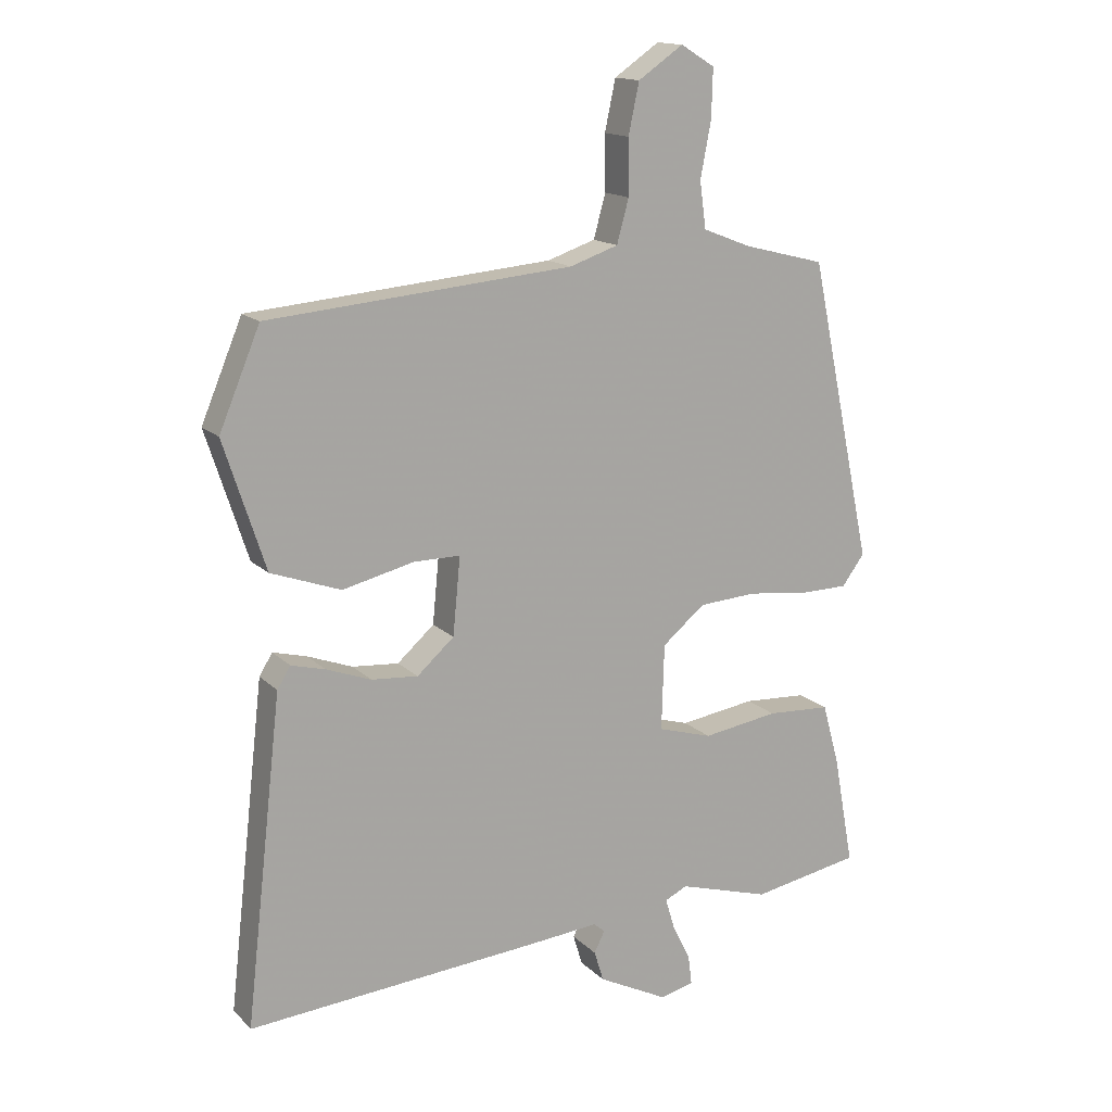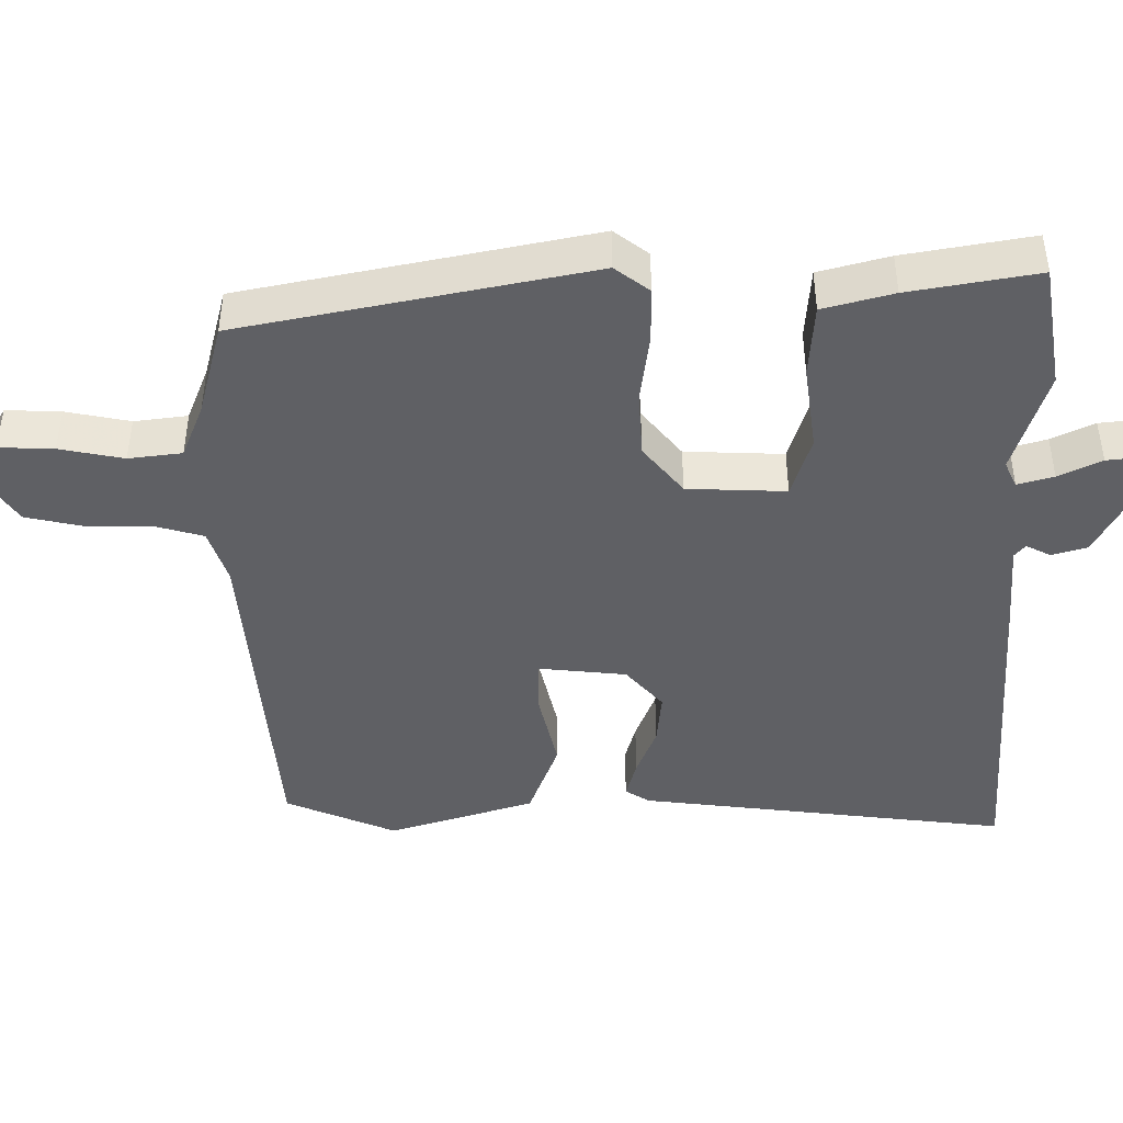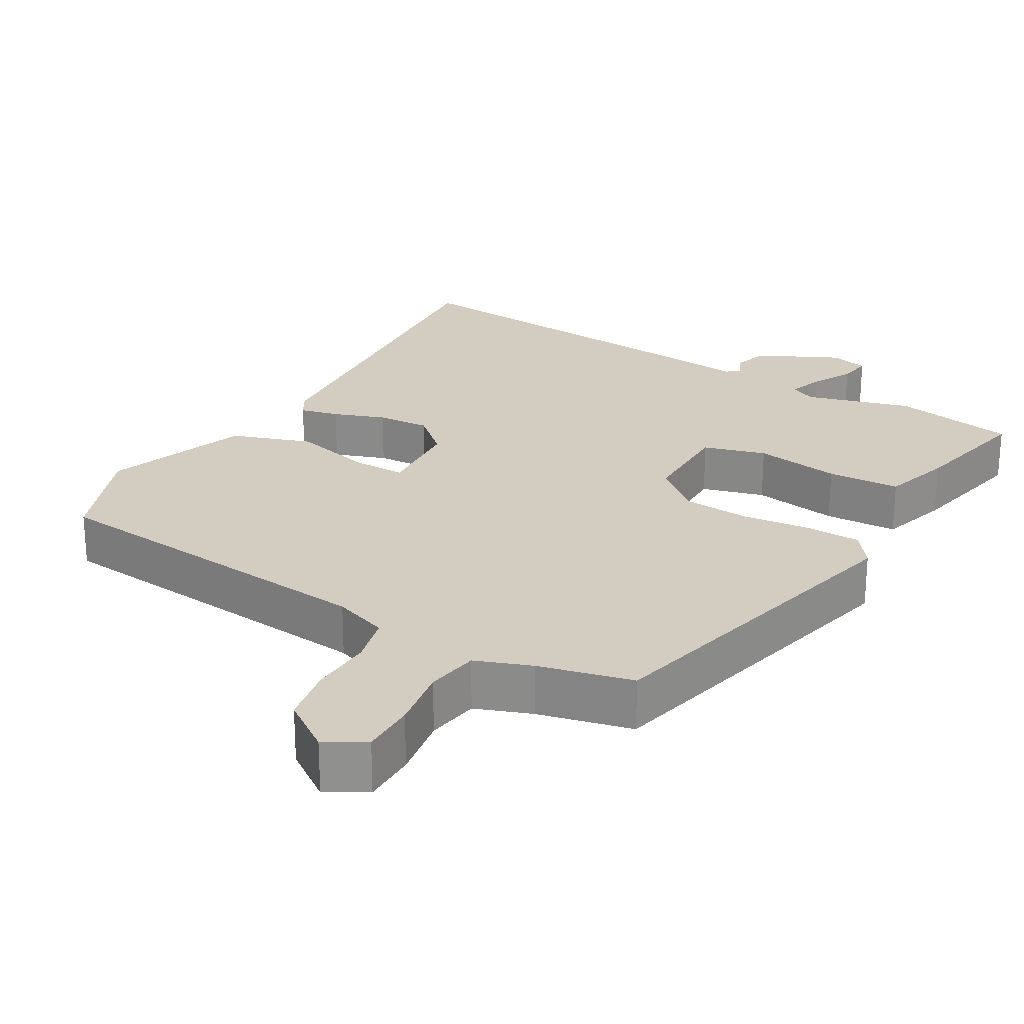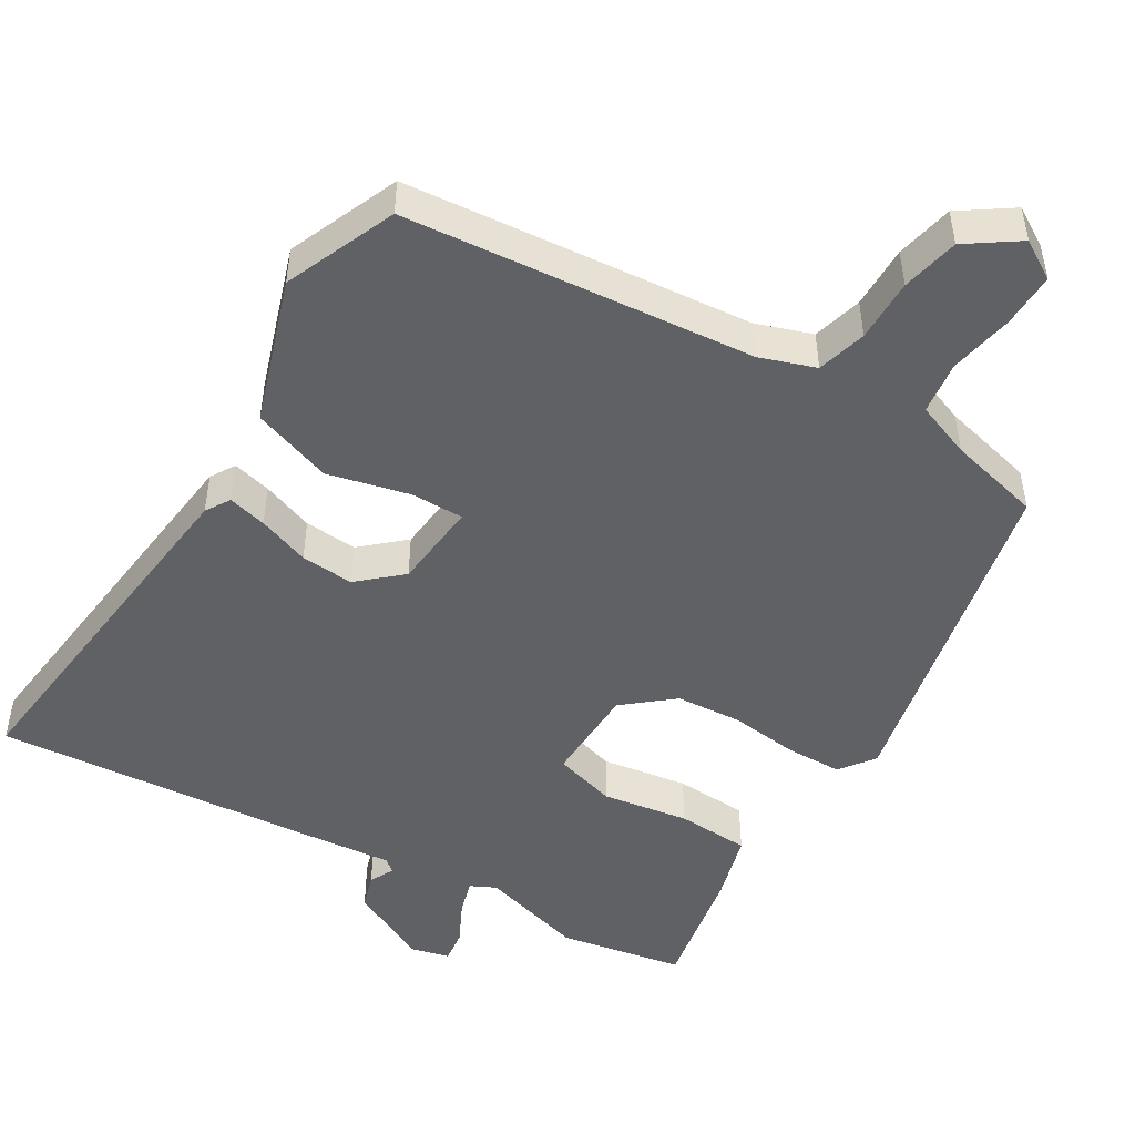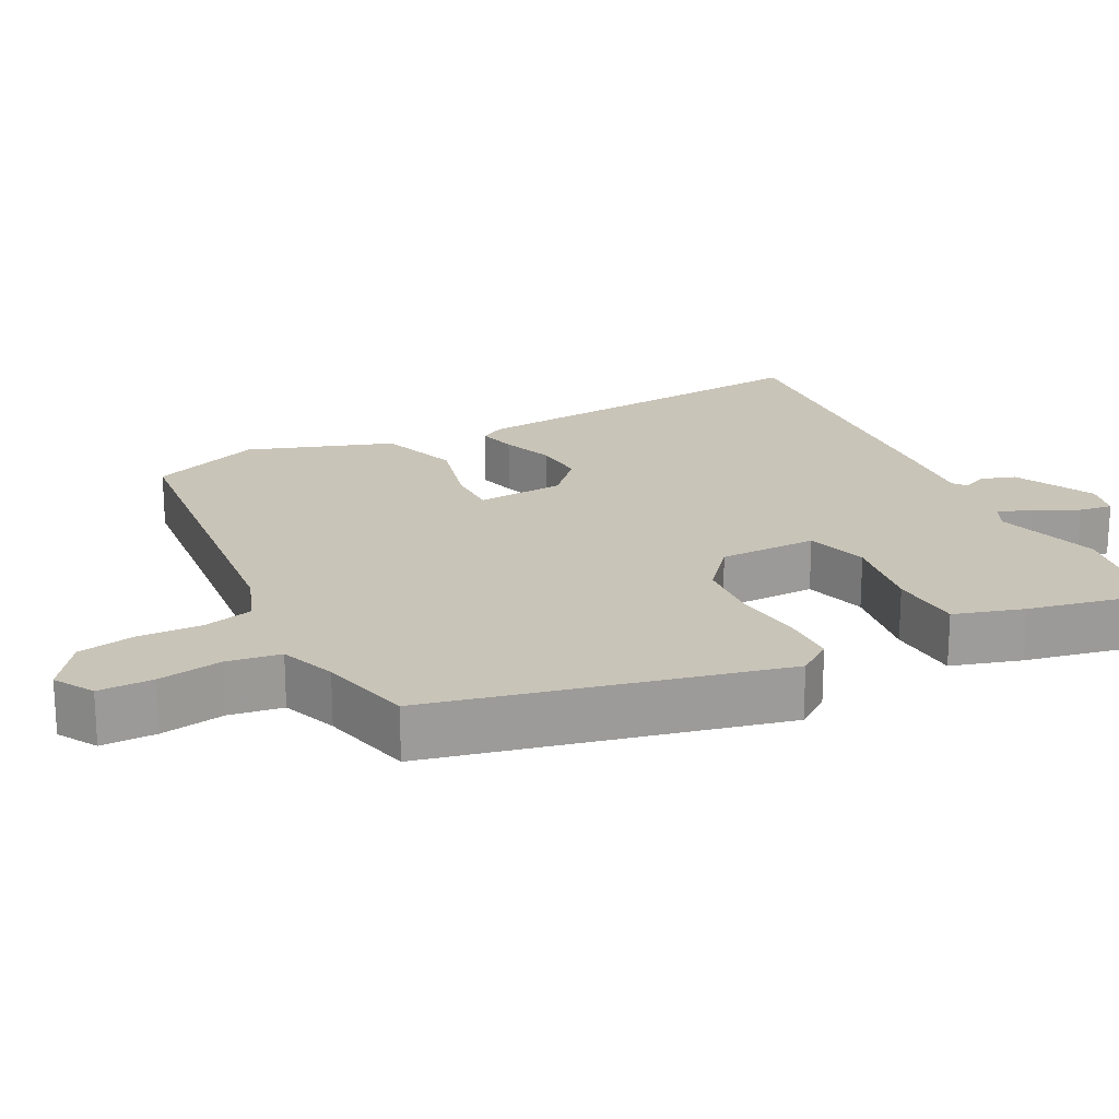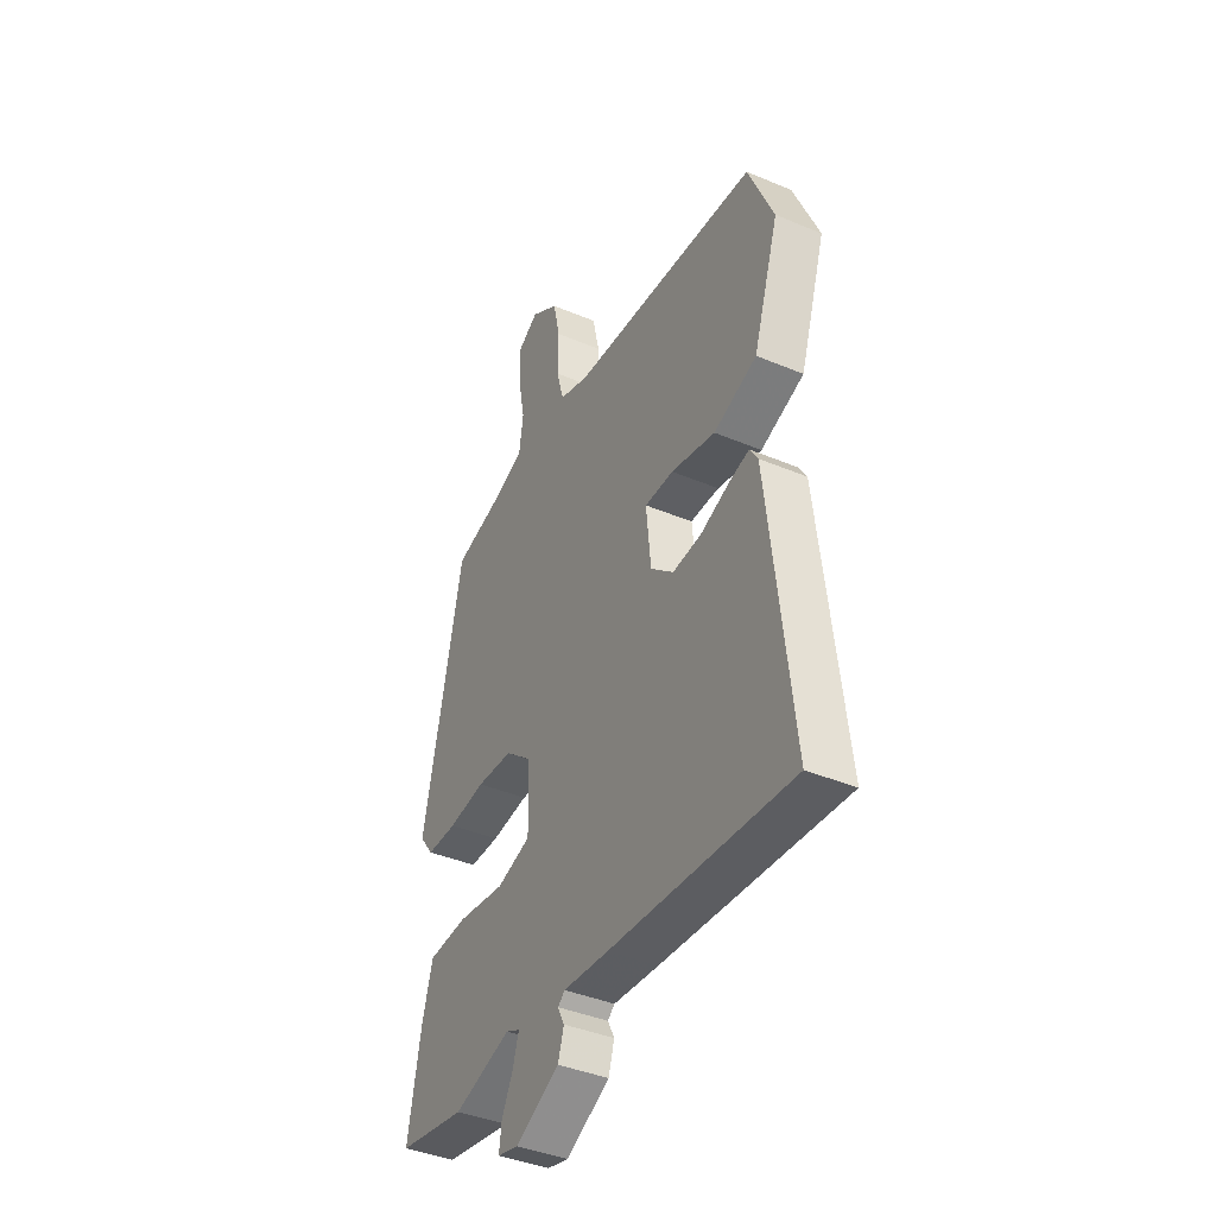
<metadata>
{"format":"obj","ext":"obj","renderer":"f3d","projection":"perspective","resolution":1024,"background":"white","views":[{"elev":15.2,"azim":-28.2,"up":"+Z"},{"elev":-43.9,"azim":89.8,"up":"+Y"},{"elev":24.4,"azim":31.4,"up":"+Y"},{"elev":-48.4,"azim":-30.8,"up":"+Y"},{"elev":20.2,"azim":63.8,"up":"+Y"},{"elev":-40.5,"azim":-117.3,"up":"+Z"}]}
</metadata>
<code>
v 0.538 0.07 -0.493
v 0.364 0.07 -0.524
v 0.217 0.07 -0.48
v 0.181 0.07 -0.497
v 0.196 0.07 -0.547
v 0.225 0.07 -0.606
v 0.231 0.07 -0.653
v 0.177 0.07 -0.666
v 0.065 0.07 -0.609
v 0.05 0.07 -0.56
v 0.067 0.07 -0.526
v 0.049 0.07 -0.511
v -0.068 0.07 -0.521
v -0.531 0.07 -0.556
v -0.472 0.07 -0.039
v -0.451 0.07 -0.005
v -0.397 0.07 -0.019
v -0.325 0.07 -0.046
v -0.251 0.07 -0.052
v -0.192 0.07 0
v -0.18 0.07 0.123
v -0.254 0.07 0.123
v -0.368 0.07 0.096
v -0.479 0.07 0.136
v -0.545 0.07 0.339
v -0.48 0.07 0.494
v 0.005 0.07 0.536
v 0.082 0.07 0.562
v 0.101 0.07 0.631
v 0.1 0.07 0.719
v 0.117 0.07 0.799
v 0.189 0.07 0.848
v 0.243 0.07 0.815
v 0.241 0.07 0.739
v 0.224 0.07 0.65
v 0.234 0.07 0.576
v 0.311 0.07 0.546
v 0.441 0.07 0.513
v 0.543 0.07 0.032
v 0.507 0.07 -0.016
v 0.429 0.07 -0.017
v 0.333 0.07 -0.005
v 0.24 0.07 -0.011
v 0.172 0.07 -0.067
v 0.168 0.07 -0.204
v 0.255 0.07 -0.23
v 0.376 0.07 -0.212
v 0.478 0.07 -0.218
v 0.505 0.07 -0.315
v 0.538 0 -0.493
v 0.364 0 -0.524
v 0.217 0 -0.48
v 0.181 0 -0.497
v 0.196 0 -0.547
v 0.225 0 -0.606
v 0.231 0 -0.653
v 0.177 0 -0.666
v 0.065 0 -0.609
v 0.05 0 -0.56
v 0.067 0 -0.526
v 0.049 0 -0.511
v -0.068 0 -0.521
v -0.531 0 -0.556
v -0.472 0 -0.039
v -0.451 0 -0.005
v -0.397 0 -0.019
v -0.325 0 -0.046
v -0.251 0 -0.052
v -0.192 0 0
v -0.18 0 0.123
v -0.254 0 0.123
v -0.368 0 0.096
v -0.479 0 0.136
v -0.545 0 0.339
v -0.48 0 0.494
v 0.005 0 0.536
v 0.082 0 0.562
v 0.101 0 0.631
v 0.1 0 0.719
v 0.117 0 0.799
v 0.189 0 0.848
v 0.243 0 0.815
v 0.241 0 0.739
v 0.224 0 0.65
v 0.234 0 0.576
v 0.311 0 0.546
v 0.441 0 0.513
v 0.543 0 0.032
v 0.507 0 -0.016
v 0.429 0 -0.017
v 0.333 0 -0.005
v 0.24 0 -0.011
v 0.172 0 -0.067
v 0.168 0 -0.204
v 0.255 0 -0.23
v 0.376 0 -0.212
v 0.478 0 -0.218
v 0.505 0 -0.315
f 1 2 3
f 49 1 3
f 48 49 3
f 47 48 3
f 46 47 3
f 45 46 3 4
f 40 41 42
f 39 40 42
f 38 39 42
f 37 38 42
f 36 37 42 43
f 35 36 43 44
f 33 34 35
f 32 33 35
f 31 32 35
f 30 31 35
f 29 30 35
f 28 29 35 44
f 25 26 27
f 24 25 27
f 23 24 27
f 22 23 27
f 21 22 27 28
f 28 44 45
f 21 28 45
f 20 21 45
f 16 17 18
f 15 16 18
f 14 15 18
f 13 14 18
f 12 13 18
f 11 12 18 19
f 9 10 11
f 8 9 11
f 7 8 11
f 6 7 11
f 5 6 11
f 11 19 20
f 5 11 20
f 4 5 20
f 4 20 45
f 52 51 50
f 52 50 98
f 52 98 97
f 52 97 96
f 52 96 95
f 53 52 95 94
f 91 90 89
f 91 89 88
f 91 88 87
f 91 87 86
f 92 91 86 85
f 93 92 85 84
f 84 83 82
f 84 82 81
f 84 81 80
f 84 80 79
f 84 79 78
f 93 84 78 77
f 76 75 74
f 76 74 73
f 76 73 72
f 76 72 71
f 77 76 71 70
f 94 93 77
f 94 77 70
f 94 70 69
f 67 66 65
f 67 65 64
f 67 64 63
f 67 63 62
f 67 62 61
f 68 67 61 60
f 60 59 58
f 60 58 57
f 60 57 56
f 60 56 55
f 60 55 54
f 69 68 60
f 69 60 54
f 69 54 53
f 94 69 53
f 1 50 51 2
f 2 51 52 3
f 3 52 53 4
f 4 53 54 5
f 5 54 55 6
f 6 55 56 7
f 7 56 57 8
f 8 57 58 9
f 9 58 59 10
f 10 59 60 11
f 11 60 61 12
f 12 61 62 13
f 13 62 63 14
f 14 63 64 15
f 15 64 65 16
f 16 65 66 17
f 17 66 67 18
f 18 67 68 19
f 19 68 69 20
f 20 69 70 21
f 21 70 71 22
f 22 71 72 23
f 23 72 73 24
f 24 73 74 25
f 25 74 75 26
f 26 75 76 27
f 27 76 77 28
f 28 77 78 29
f 29 78 79 30
f 30 79 80 31
f 31 80 81 32
f 32 81 82 33
f 33 82 83 34
f 34 83 84 35
f 35 84 85 36
f 36 85 86 37
f 37 86 87 38
f 38 87 88 39
f 39 88 89 40
f 40 89 90 41
f 41 90 91 42
f 42 91 92 43
f 43 92 93 44
f 44 93 94 45
f 45 94 95 46
f 46 95 96 47
f 47 96 97 48
f 48 97 98 49
f 49 98 50 1

</code>
